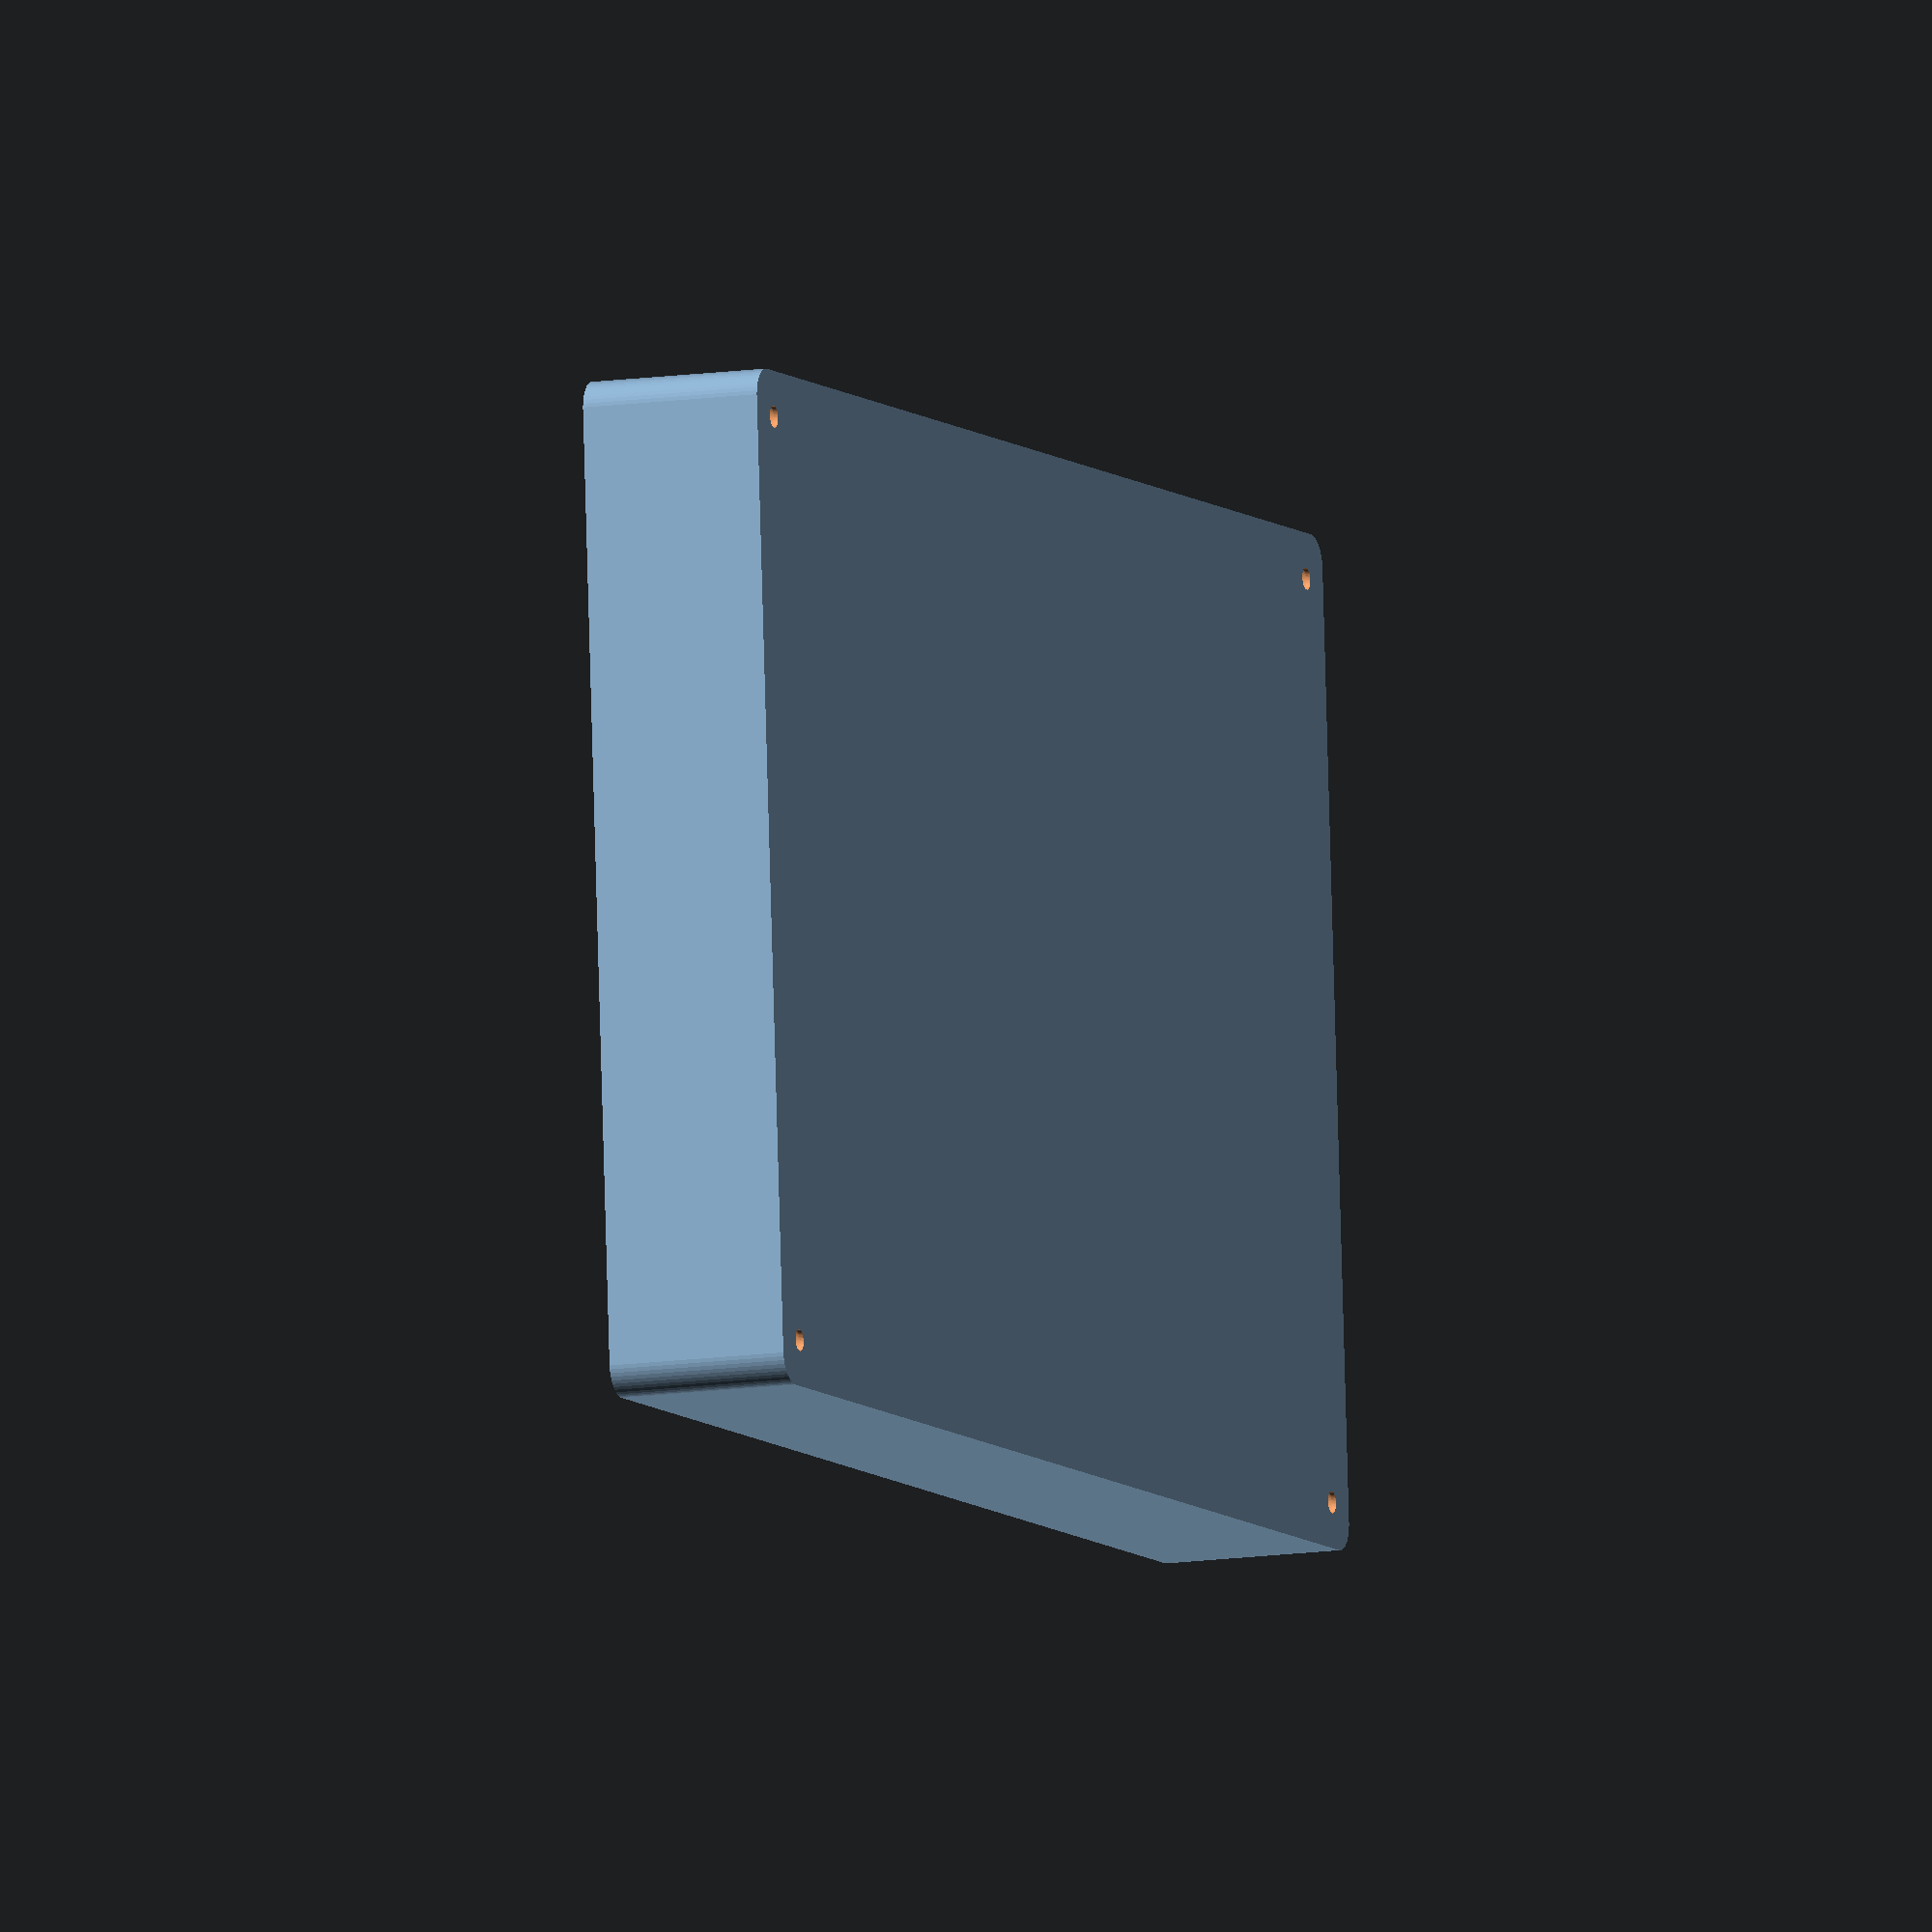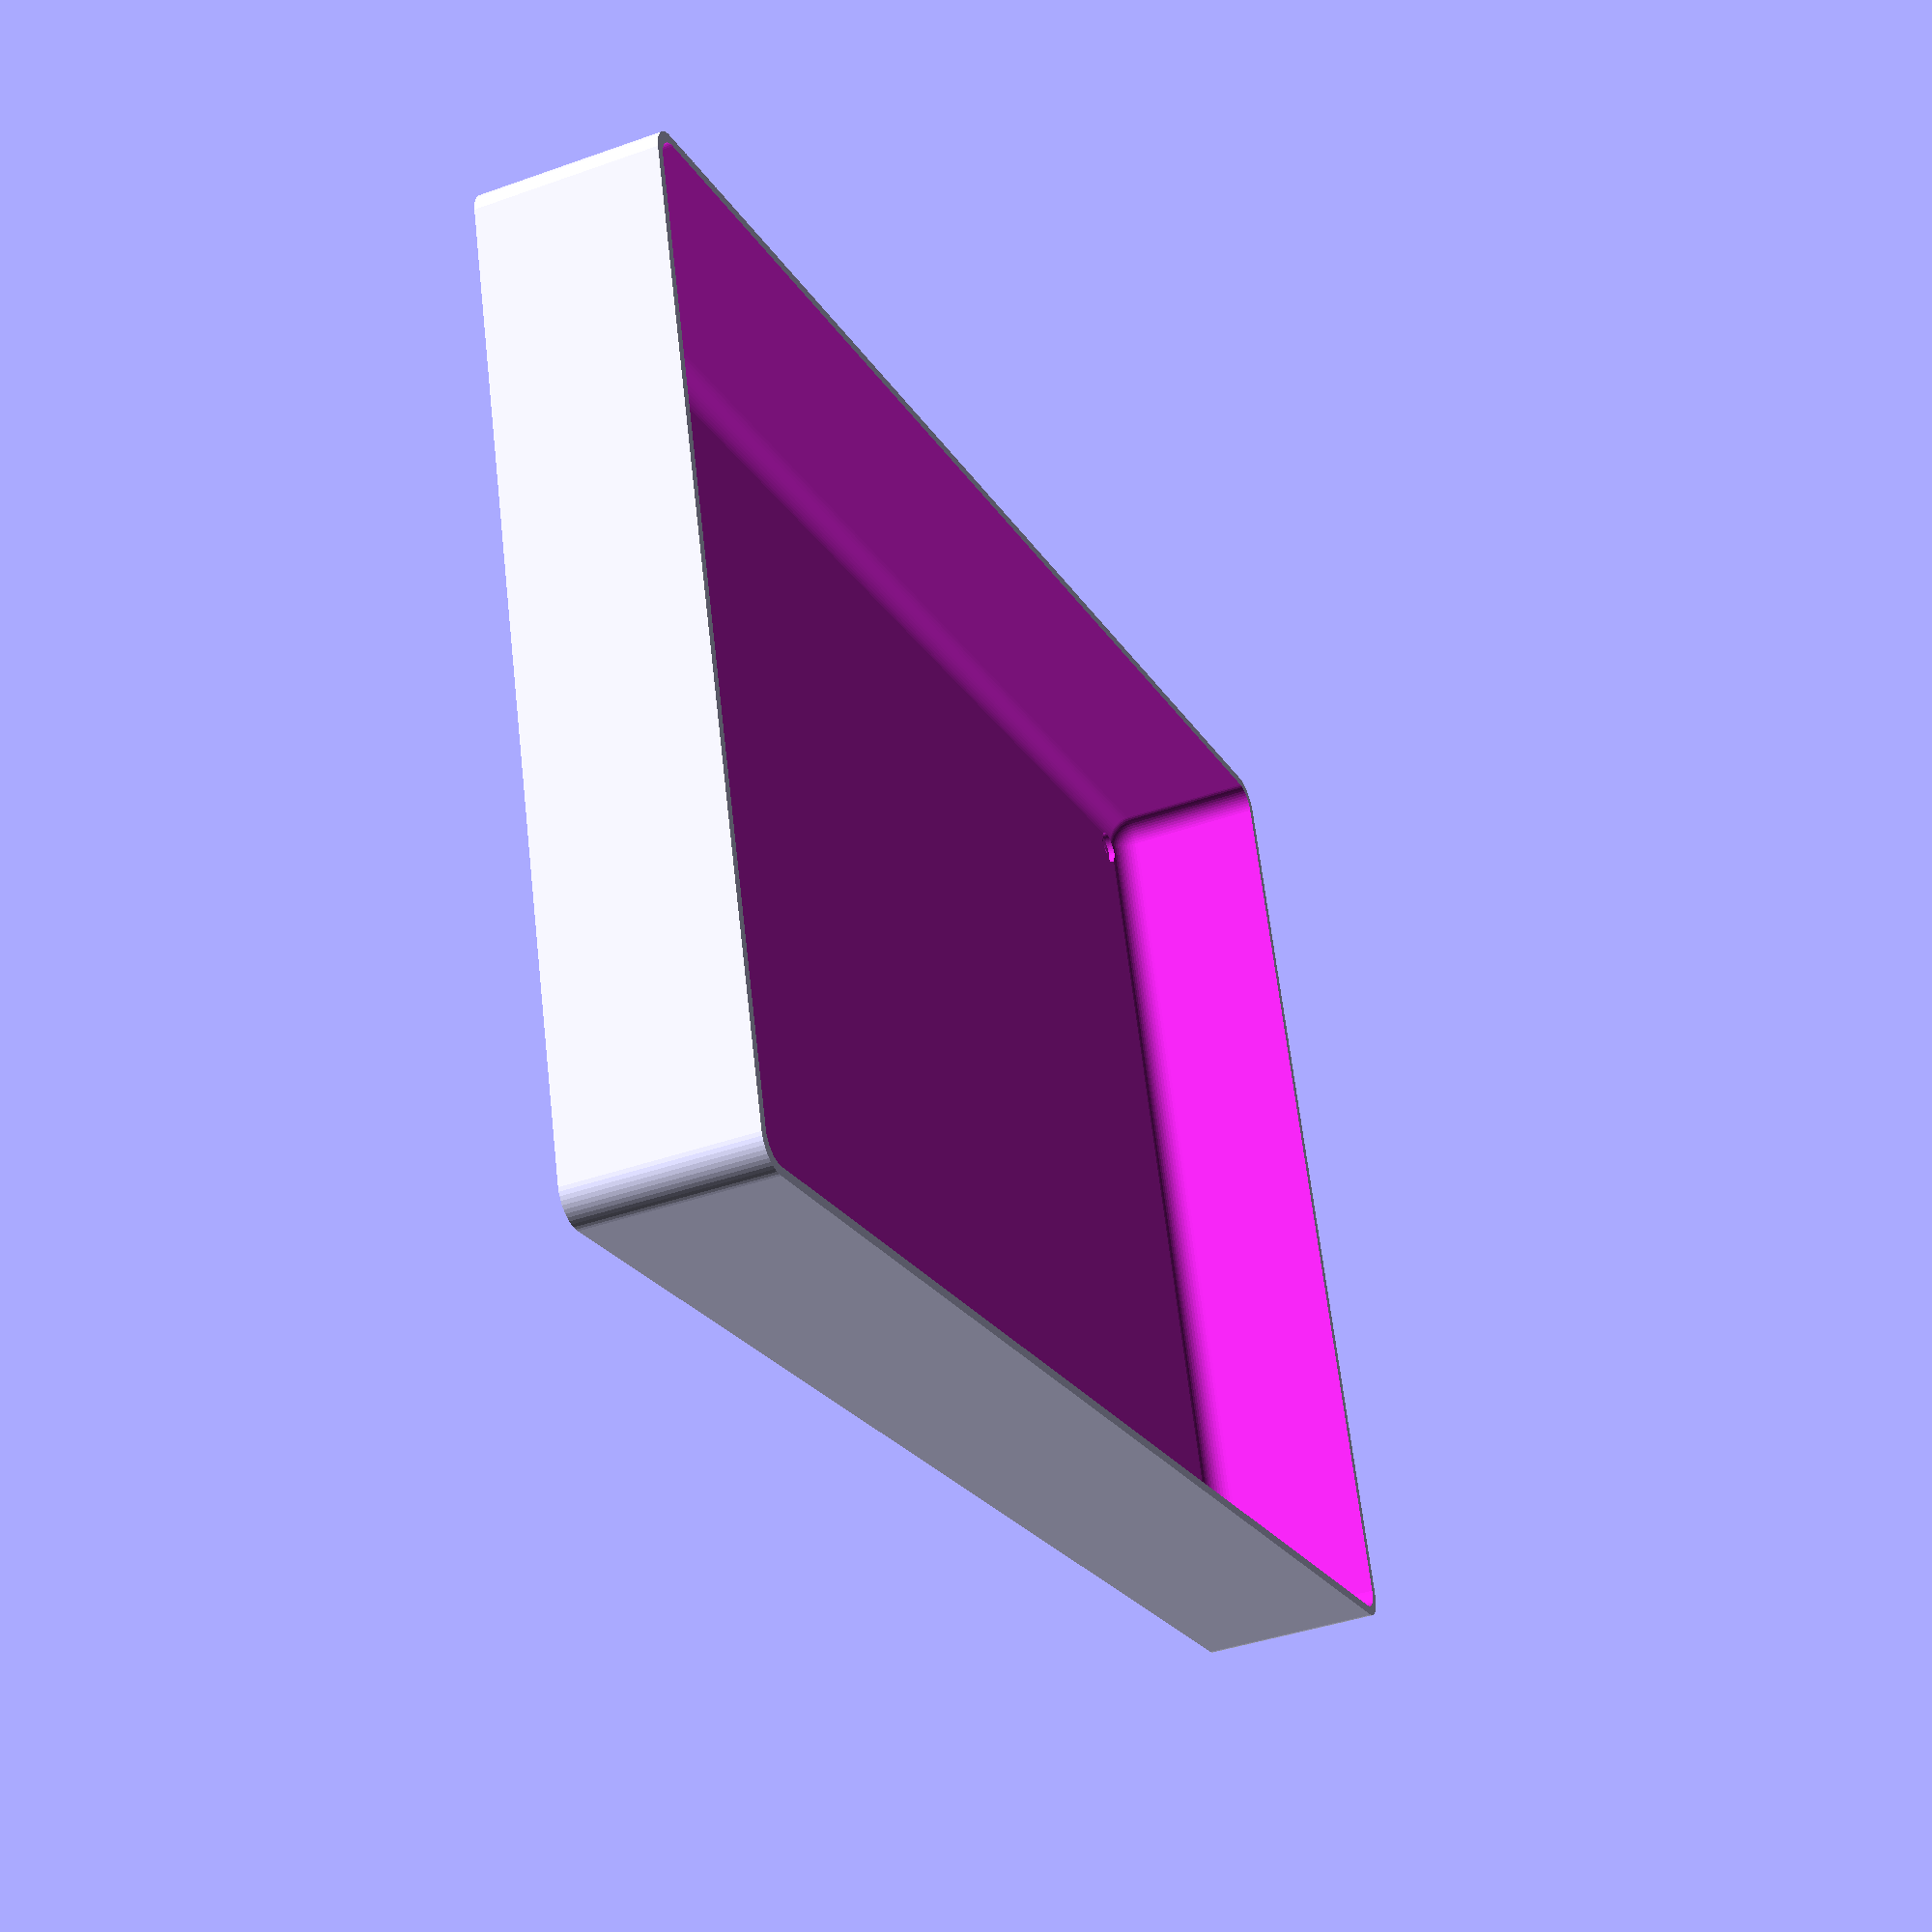
<openscad>
$fn = 50;


difference() {
	union() {
		hull() {
			translate(v = [-77.5000000000, 122.5000000000, 0]) {
				cylinder(h = 30, r = 5);
			}
			translate(v = [77.5000000000, 122.5000000000, 0]) {
				cylinder(h = 30, r = 5);
			}
			translate(v = [-77.5000000000, -122.5000000000, 0]) {
				cylinder(h = 30, r = 5);
			}
			translate(v = [77.5000000000, -122.5000000000, 0]) {
				cylinder(h = 30, r = 5);
			}
		}
	}
	union() {
		translate(v = [-75.0000000000, -120.0000000000, 2]) {
			rotate(a = [0, 0, 0]) {
				difference() {
					union() {
						translate(v = [0, 0, -6.0000000000]) {
							cylinder(h = 6, r = 1.5000000000);
						}
						translate(v = [0, 0, -6.0000000000]) {
							cylinder(h = 6, r = 1.8000000000);
						}
						translate(v = [0, 0, -1.7000000000]) {
							cylinder(h = 1.7000000000, r1 = 1.5000000000, r2 = 2.9000000000);
						}
						cylinder(h = 50, r = 2.9000000000);
						translate(v = [0, 0, -6.0000000000]) {
							cylinder(h = 6, r = 1.5000000000);
						}
					}
					union();
				}
			}
		}
		translate(v = [75.0000000000, -120.0000000000, 2]) {
			rotate(a = [0, 0, 0]) {
				difference() {
					union() {
						translate(v = [0, 0, -6.0000000000]) {
							cylinder(h = 6, r = 1.5000000000);
						}
						translate(v = [0, 0, -6.0000000000]) {
							cylinder(h = 6, r = 1.8000000000);
						}
						translate(v = [0, 0, -1.7000000000]) {
							cylinder(h = 1.7000000000, r1 = 1.5000000000, r2 = 2.9000000000);
						}
						cylinder(h = 50, r = 2.9000000000);
						translate(v = [0, 0, -6.0000000000]) {
							cylinder(h = 6, r = 1.5000000000);
						}
					}
					union();
				}
			}
		}
		translate(v = [-75.0000000000, 120.0000000000, 2]) {
			rotate(a = [0, 0, 0]) {
				difference() {
					union() {
						translate(v = [0, 0, -6.0000000000]) {
							cylinder(h = 6, r = 1.5000000000);
						}
						translate(v = [0, 0, -6.0000000000]) {
							cylinder(h = 6, r = 1.8000000000);
						}
						translate(v = [0, 0, -1.7000000000]) {
							cylinder(h = 1.7000000000, r1 = 1.5000000000, r2 = 2.9000000000);
						}
						cylinder(h = 50, r = 2.9000000000);
						translate(v = [0, 0, -6.0000000000]) {
							cylinder(h = 6, r = 1.5000000000);
						}
					}
					union();
				}
			}
		}
		translate(v = [75.0000000000, 120.0000000000, 2]) {
			rotate(a = [0, 0, 0]) {
				difference() {
					union() {
						translate(v = [0, 0, -6.0000000000]) {
							cylinder(h = 6, r = 1.5000000000);
						}
						translate(v = [0, 0, -6.0000000000]) {
							cylinder(h = 6, r = 1.8000000000);
						}
						translate(v = [0, 0, -1.7000000000]) {
							cylinder(h = 1.7000000000, r1 = 1.5000000000, r2 = 2.9000000000);
						}
						cylinder(h = 50, r = 2.9000000000);
						translate(v = [0, 0, -6.0000000000]) {
							cylinder(h = 6, r = 1.5000000000);
						}
					}
					union();
				}
			}
		}
		translate(v = [0, 0, 3]) {
			hull() {
				union() {
					translate(v = [-77.0000000000, 122.0000000000, 4]) {
						cylinder(h = 42, r = 4);
					}
					translate(v = [-77.0000000000, 122.0000000000, 4]) {
						sphere(r = 4);
					}
					translate(v = [-77.0000000000, 122.0000000000, 46]) {
						sphere(r = 4);
					}
				}
				union() {
					translate(v = [77.0000000000, 122.0000000000, 4]) {
						cylinder(h = 42, r = 4);
					}
					translate(v = [77.0000000000, 122.0000000000, 4]) {
						sphere(r = 4);
					}
					translate(v = [77.0000000000, 122.0000000000, 46]) {
						sphere(r = 4);
					}
				}
				union() {
					translate(v = [-77.0000000000, -122.0000000000, 4]) {
						cylinder(h = 42, r = 4);
					}
					translate(v = [-77.0000000000, -122.0000000000, 4]) {
						sphere(r = 4);
					}
					translate(v = [-77.0000000000, -122.0000000000, 46]) {
						sphere(r = 4);
					}
				}
				union() {
					translate(v = [77.0000000000, -122.0000000000, 4]) {
						cylinder(h = 42, r = 4);
					}
					translate(v = [77.0000000000, -122.0000000000, 4]) {
						sphere(r = 4);
					}
					translate(v = [77.0000000000, -122.0000000000, 46]) {
						sphere(r = 4);
					}
				}
			}
		}
	}
}
</openscad>
<views>
elev=191.4 azim=94.4 roll=69.0 proj=o view=wireframe
elev=220.1 azim=253.6 roll=246.2 proj=p view=wireframe
</views>
